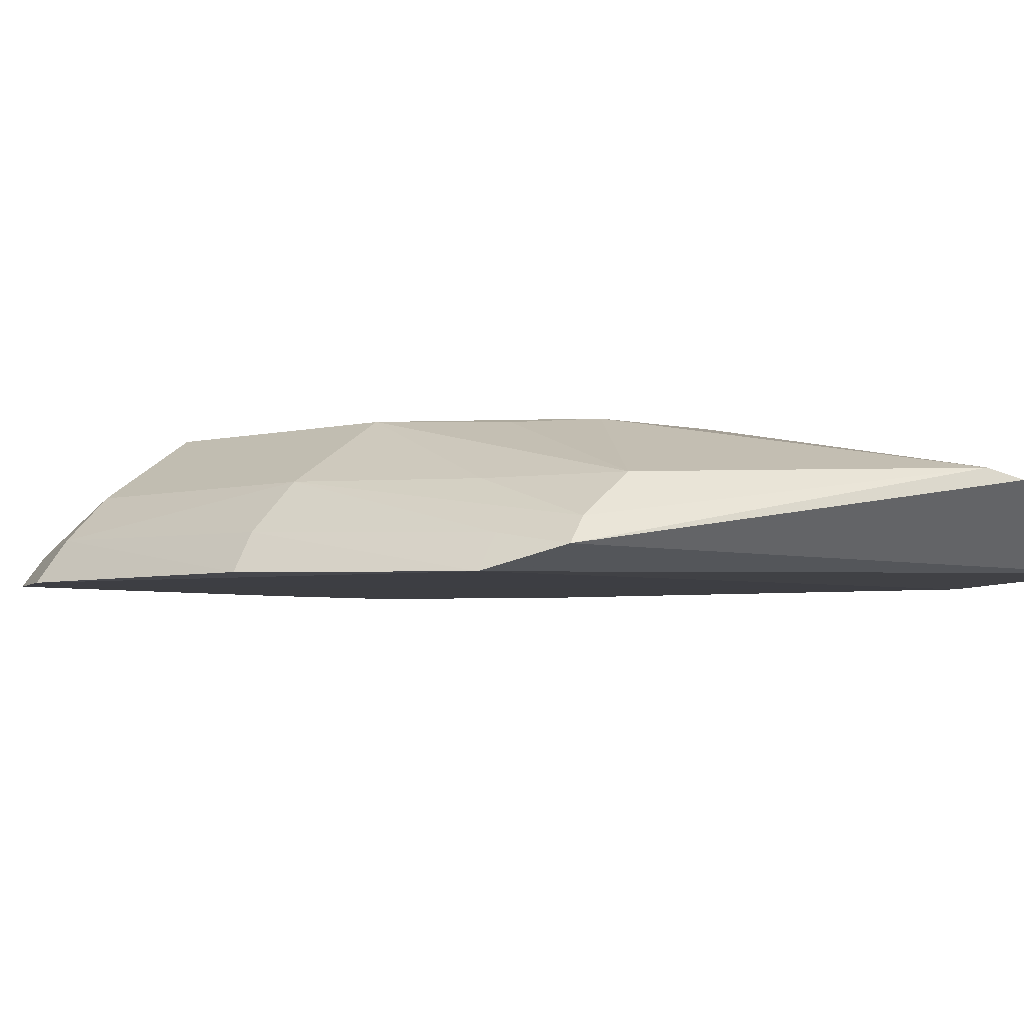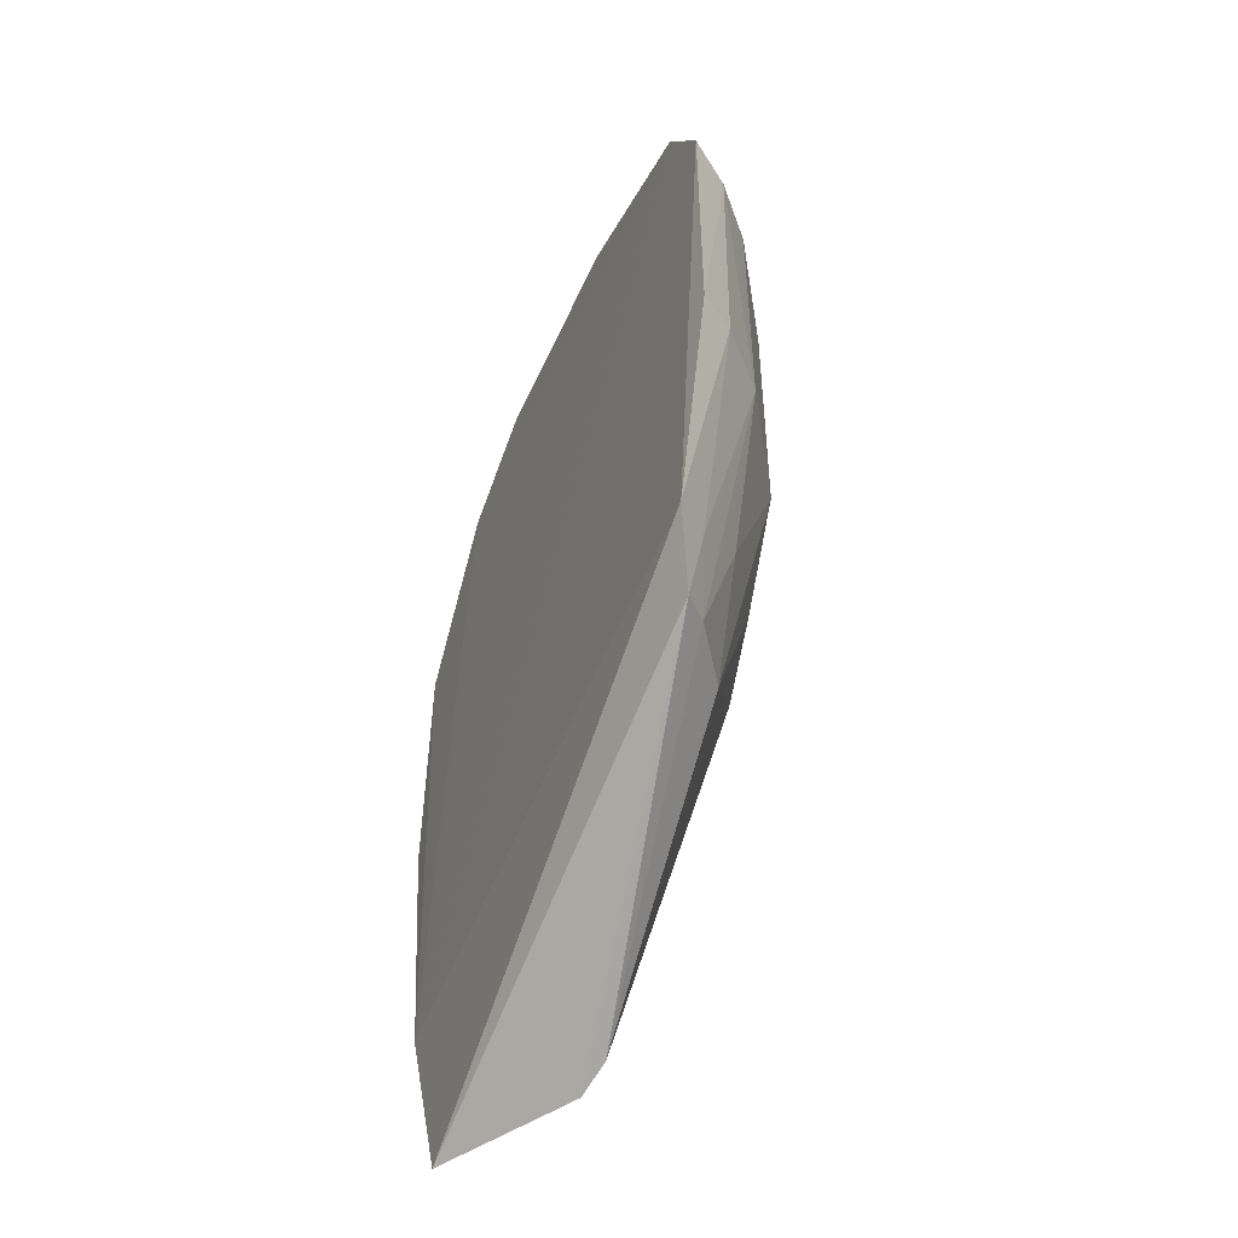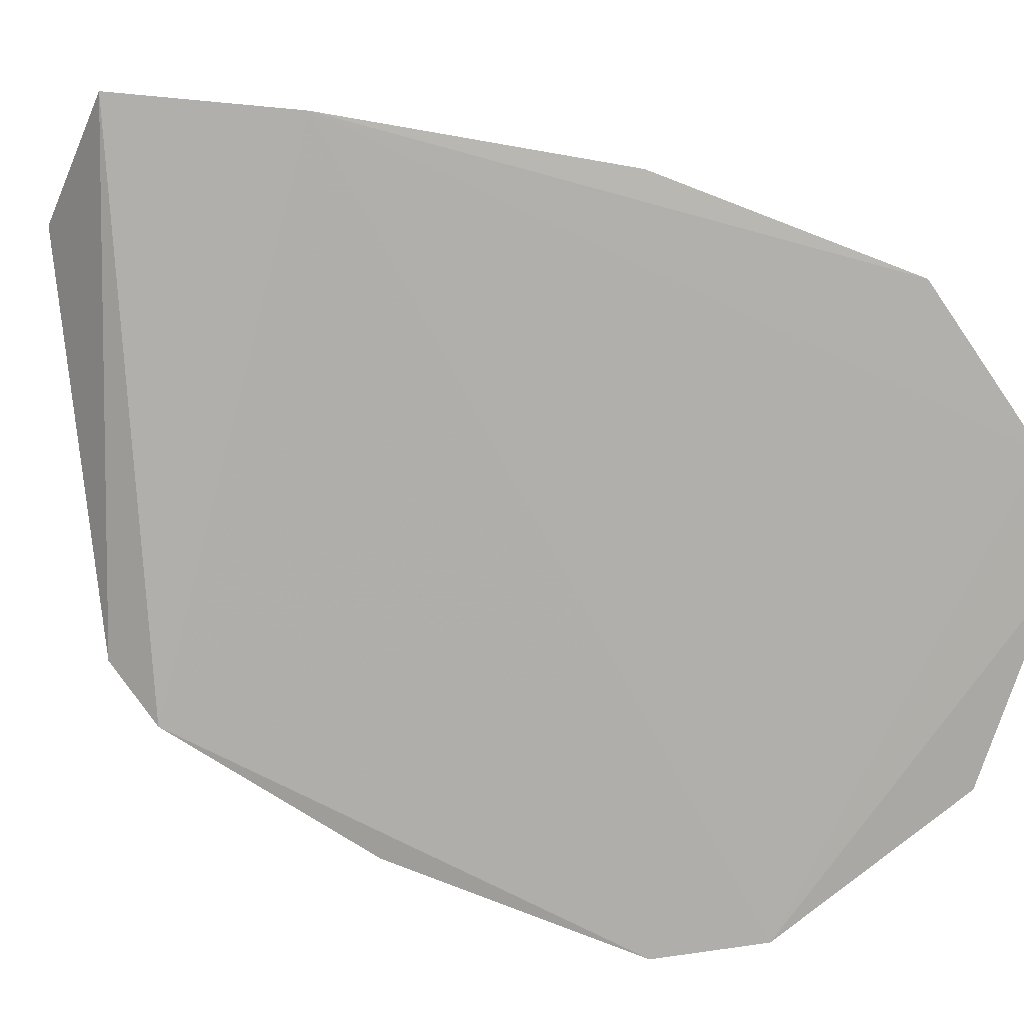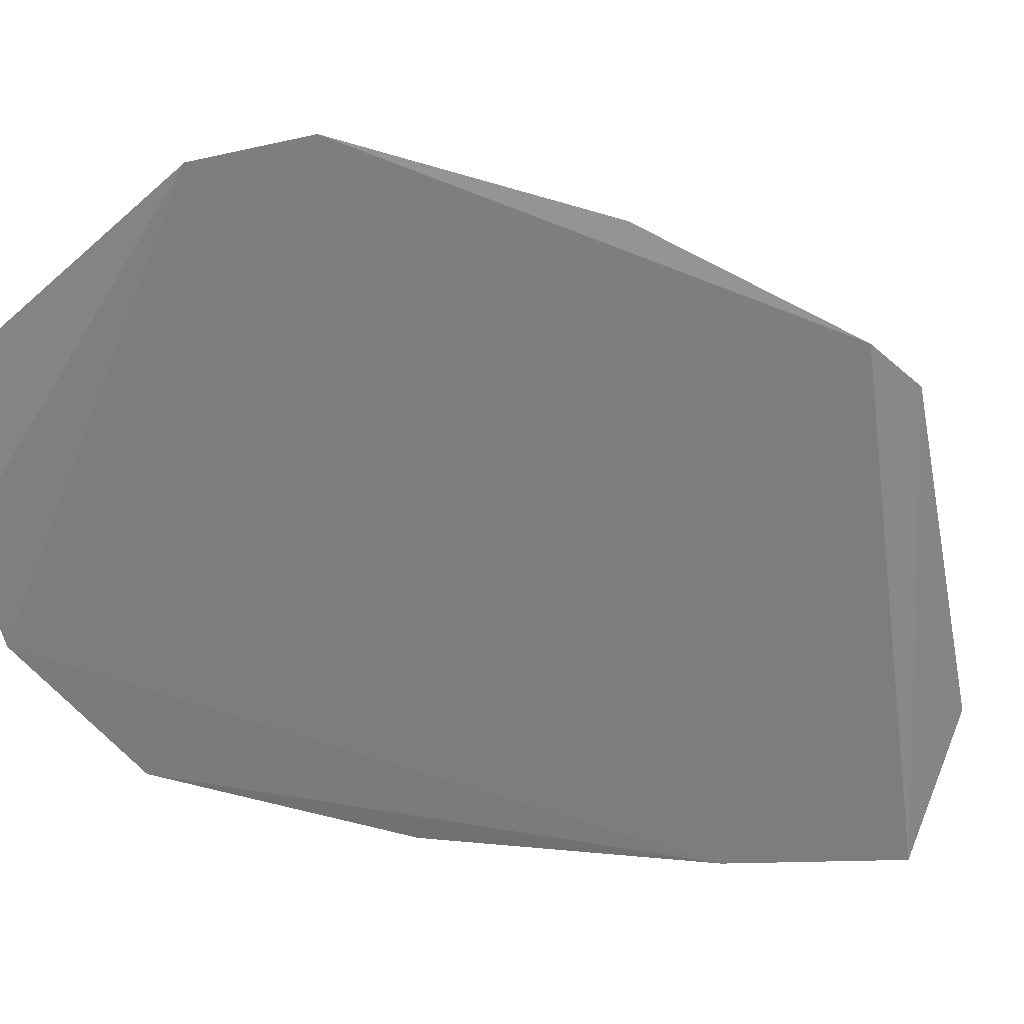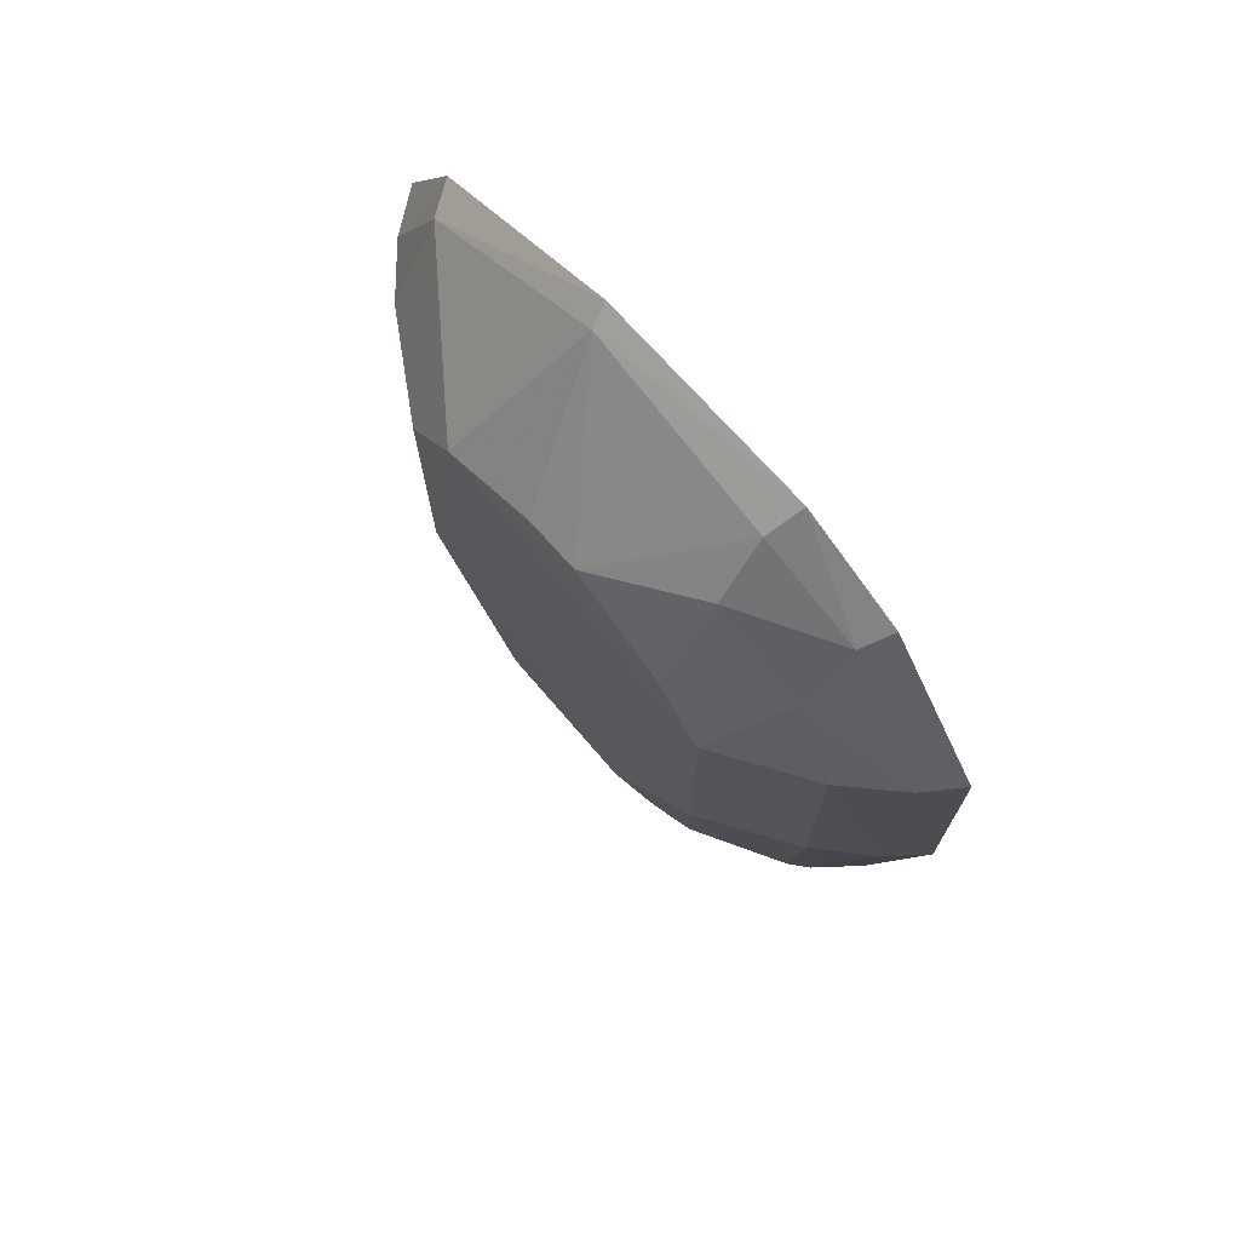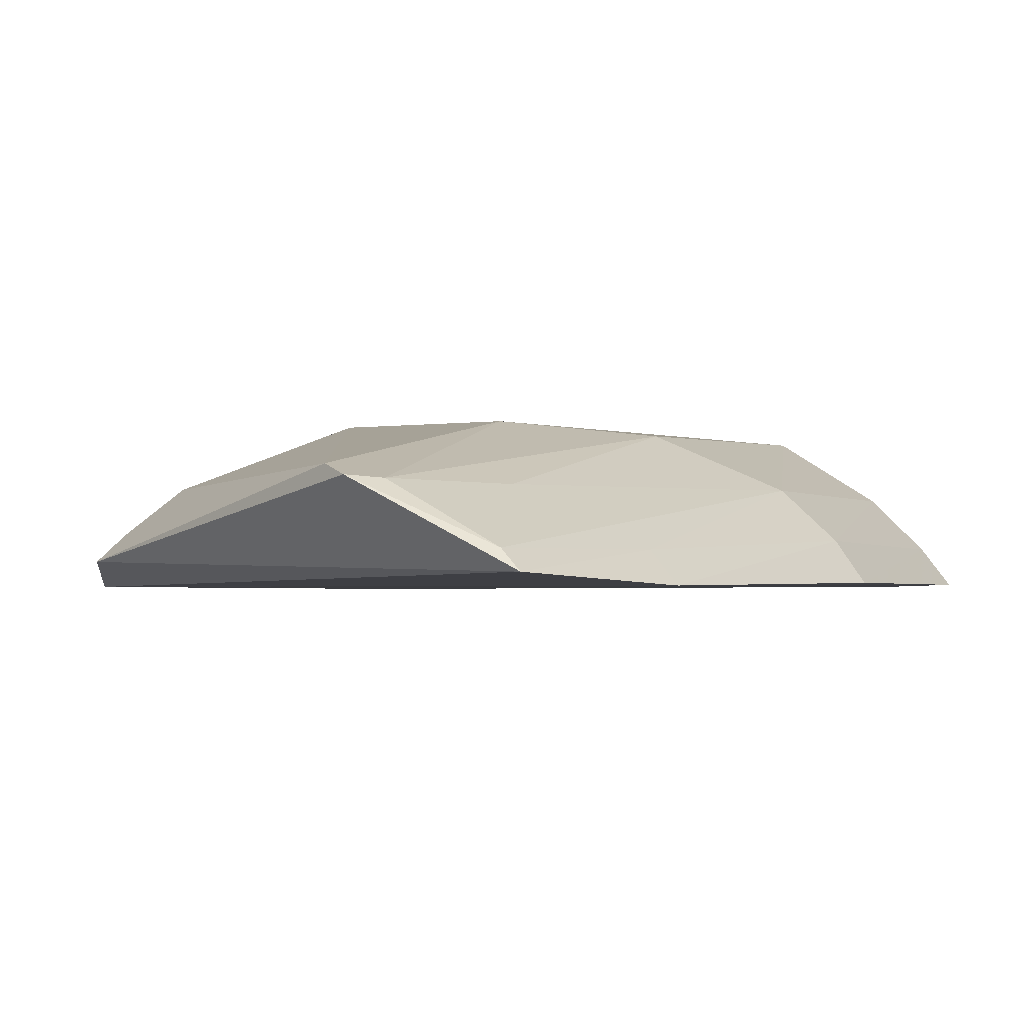
<metadata>
{"format":"obj","ext":"obj","renderer":"f3d","projection":"perspective","resolution":1024,"background":"white","views":[{"elev":-3.7,"azim":133.5,"up":"+Y"},{"elev":-52.8,"azim":67.2,"up":"+Z"},{"elev":-78.1,"azim":-110.7,"up":"+Y"},{"elev":-59.2,"azim":73.7,"up":"+Y"},{"elev":73.8,"azim":-131.1,"up":"+Z"},{"elev":-2.2,"azim":-154.2,"up":"+Y"}]}
</metadata>
<code>
v 0.005521 0.0346 0.08405
v 0.02315 0.03396 0.06893
v 0.008341 0.04348 0.07221
v -0.006857 0.03924 0.01741
v -0.01964 0.03371 0.03049
v 0.01155 0.0394 0.03089
v 0.01824 0.03592 0.07485
v -0.01603 0.03402 0.07936
v 0.01802 0.03953 0.05096
v 0.004883 0.04334 0.03878
v 0.01956 0.03381 0.03454
v 0.01937 0.03398 0.07572
v 0.01825 0.03939 0.06842
v 0.005074 0.03592 0.0831
v -0.01208 0.0435 0.0682
v -0.005048 0.03991 0.01867
v 0.0116 0.04348 0.05084
v -0.01626 0.0343 0.01837
v 0.02291 0.03412 0.05055
v 0.01543 0.0368 0.0307
v 0.02136 0.0366 0.06831
v -0.00896 0.03418 0.08338
v 0.01183 0.04338 0.06842
v -0.02337 0.03405 0.06878
v -0.005196 0.0434 0.03873
v 0.01474 0.03928 0.03897
v 0.008257 0.04316 0.04284
v 0.01706 0.03524 0.03016
v -0.01819 0.03959 0.05085
v 0.02124 0.03647 0.05094
v -0.008793 0.03961 0.07828
v -0.01487 0.03931 0.07435
v 0.01763 0.03597 0.03504
v -0.02157 0.03653 0.0508
v -0.01162 0.04282 0.04687
v -0.01827 0.03963 0.06849
v -0.01517 0.03598 0.07834
v -0.001897 0.04324 0.07506
v -0.00839 0.0364 0.08177
v -0.00863 0.04338 0.07206
v -0.01788 0.03563 0.03093
v -0.02346 0.03402 0.05042
v -0.008441 0.0391 0.01885
v -0.01173 0.03906 0.02682
v -0.02165 0.03638 0.06842
v 0.001708 0.04327 0.07501
v -0.01495 0.0355 0.01886
f 12 7 1
f 12 8 5
f 12 11 2
f 12 5 11
f 14 7 3
f 14 1 7
f 16 10 6
f 17 15 3
f 18 11 5
f 19 2 11
f 20 16 6
f 21 12 2
f 21 7 12
f 21 13 7
f 21 2 19
f 21 9 13
f 22 12 1
f 22 8 12
f 22 1 14
f 23 3 7
f 23 7 13
f 23 17 3
f 23 13 9
f 23 9 17
f 24 5 8
f 25 10 16
f 25 17 10
f 25 15 17
f 25 16 4
f 26 17 9
f 26 6 17
f 26 20 6
f 26 9 20
f 27 17 6
f 27 6 10
f 27 10 17
f 28 18 4
f 28 11 18
f 28 4 16
f 28 16 20
f 30 19 11
f 30 21 19
f 30 9 21
f 33 28 20
f 33 20 9
f 33 9 30
f 33 30 11
f 33 11 28
f 35 29 15
f 35 15 25
f 36 15 29
f 36 32 15
f 36 29 34
f 37 8 22
f 37 31 32
f 37 24 8
f 39 22 14
f 39 38 31
f 39 14 38
f 39 37 22
f 39 31 37
f 40 32 31
f 40 15 32
f 40 31 38
f 40 3 15
f 41 34 29
f 41 18 5
f 41 5 34
f 42 34 5
f 42 5 24
f 43 35 25
f 43 25 4
f 44 29 35
f 44 35 43
f 45 32 36
f 45 37 32
f 45 24 37
f 45 36 34
f 45 42 24
f 45 34 42
f 46 38 14
f 46 14 3
f 46 40 38
f 46 3 40
f 47 41 29
f 47 18 41
f 47 29 44
f 47 44 43
f 47 43 4
f 47 4 18

</code>
